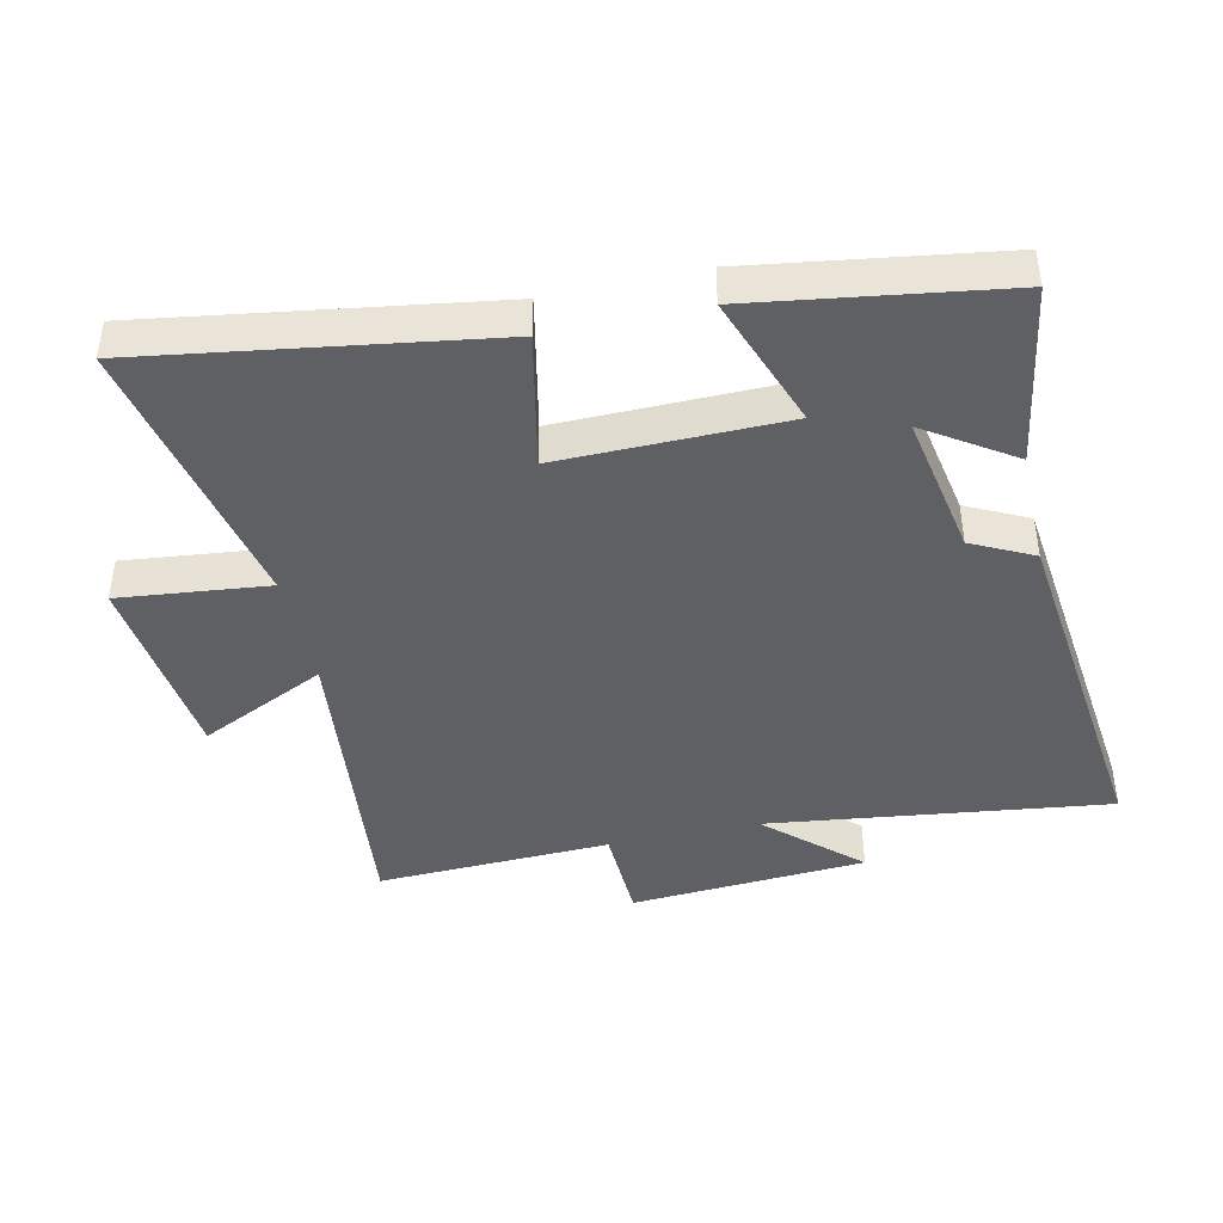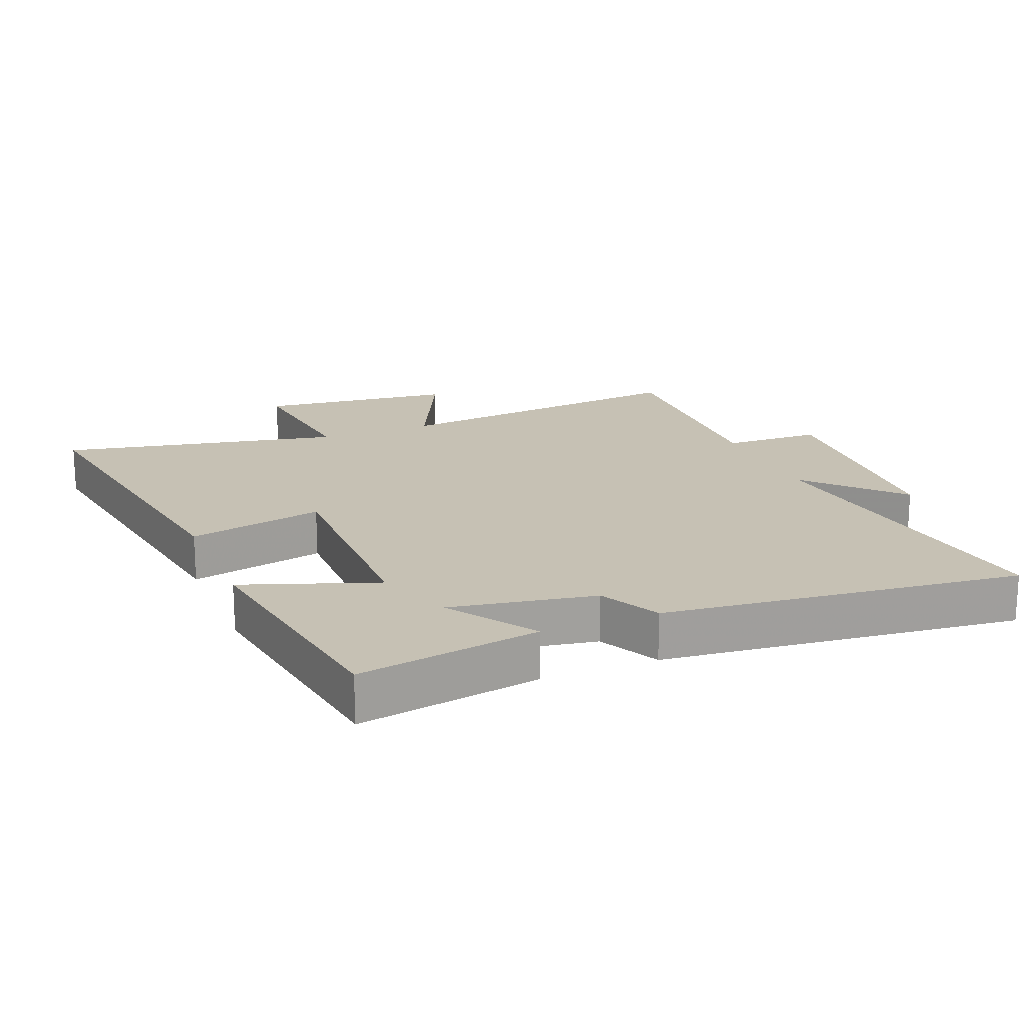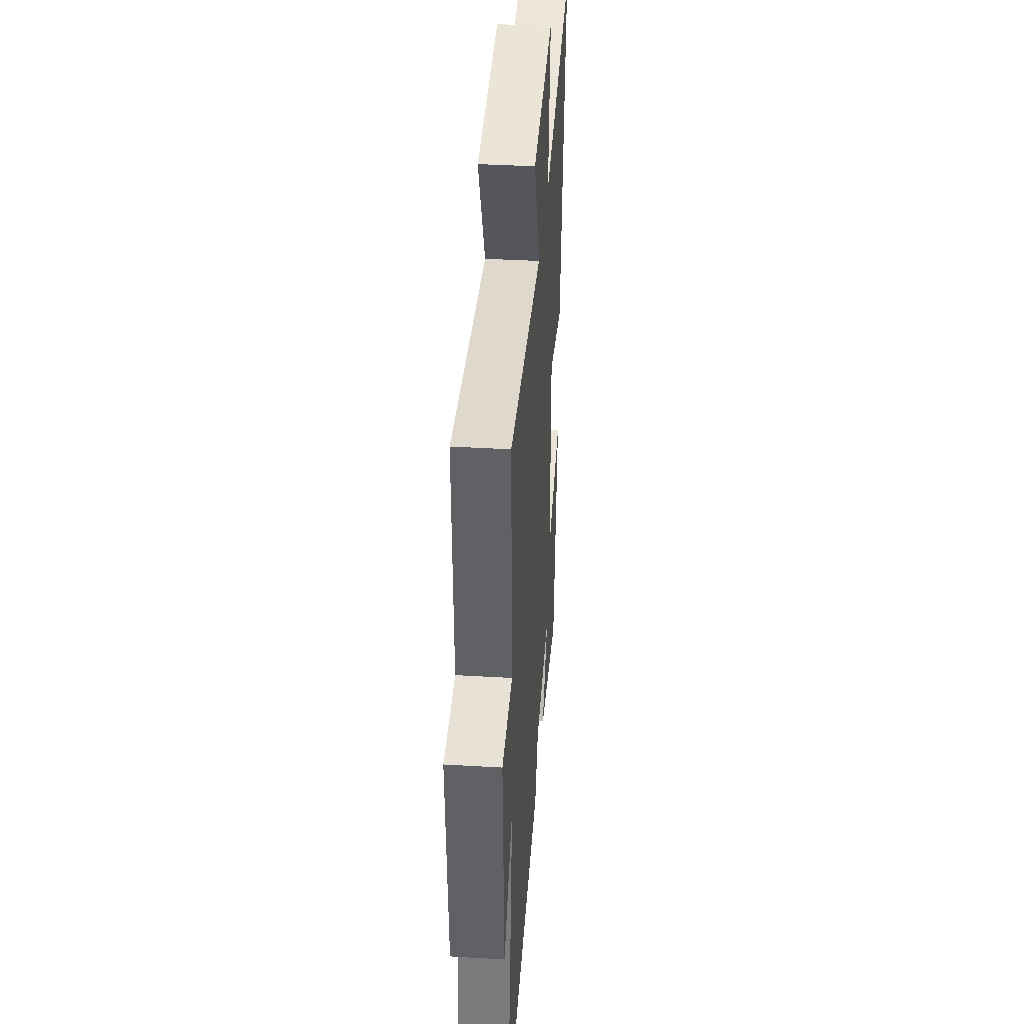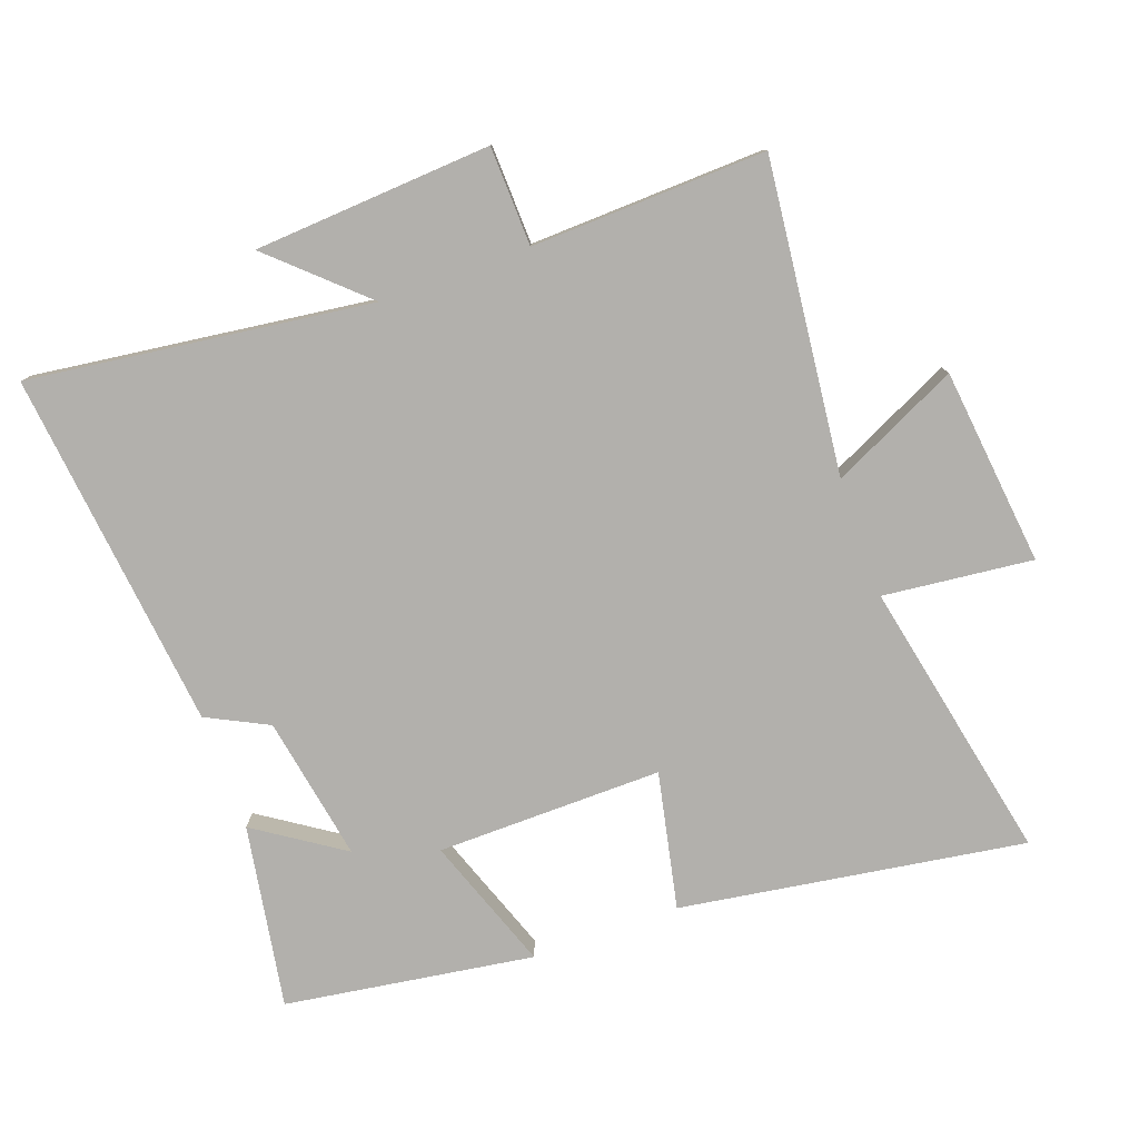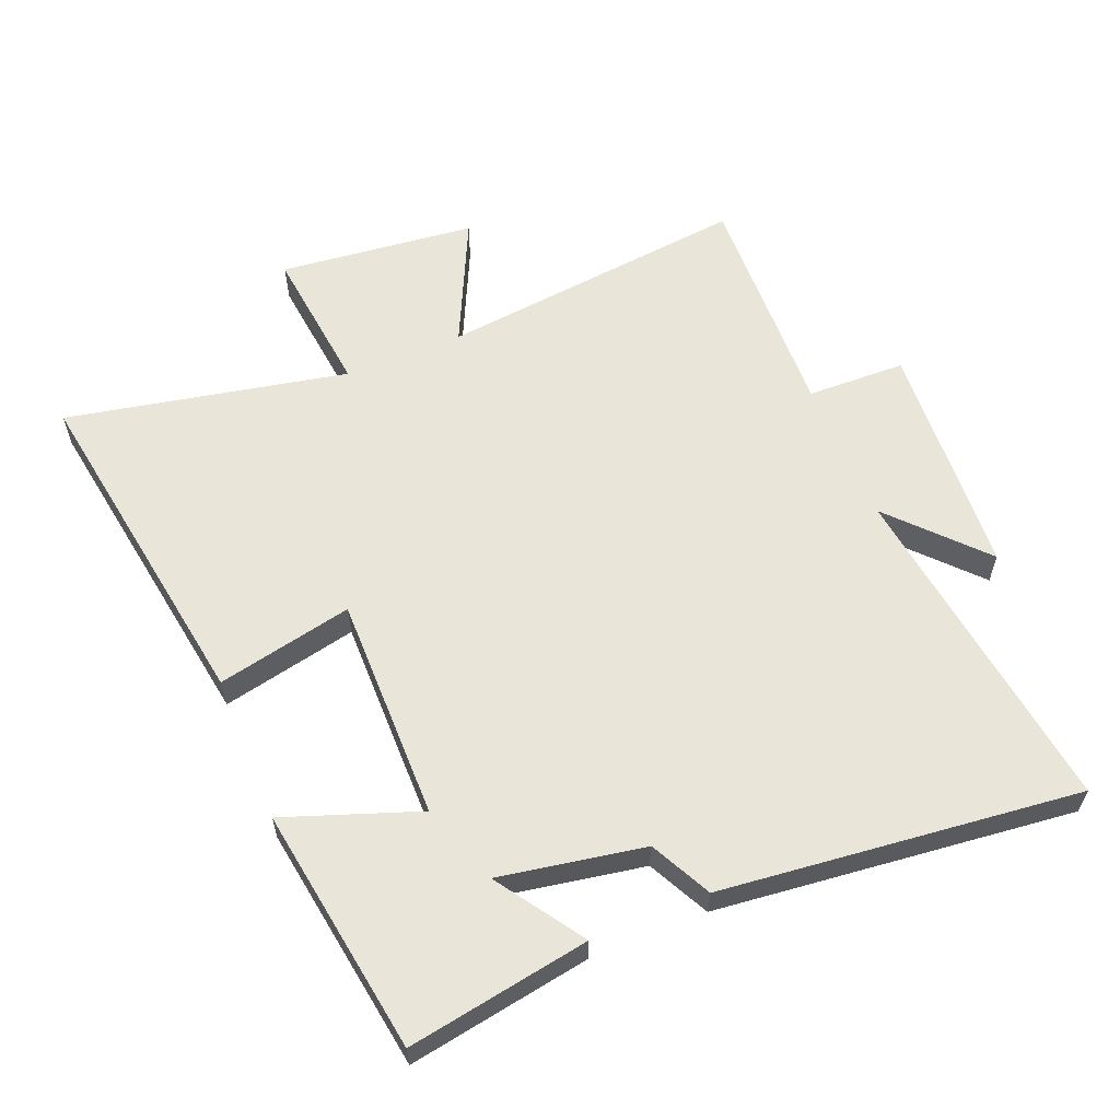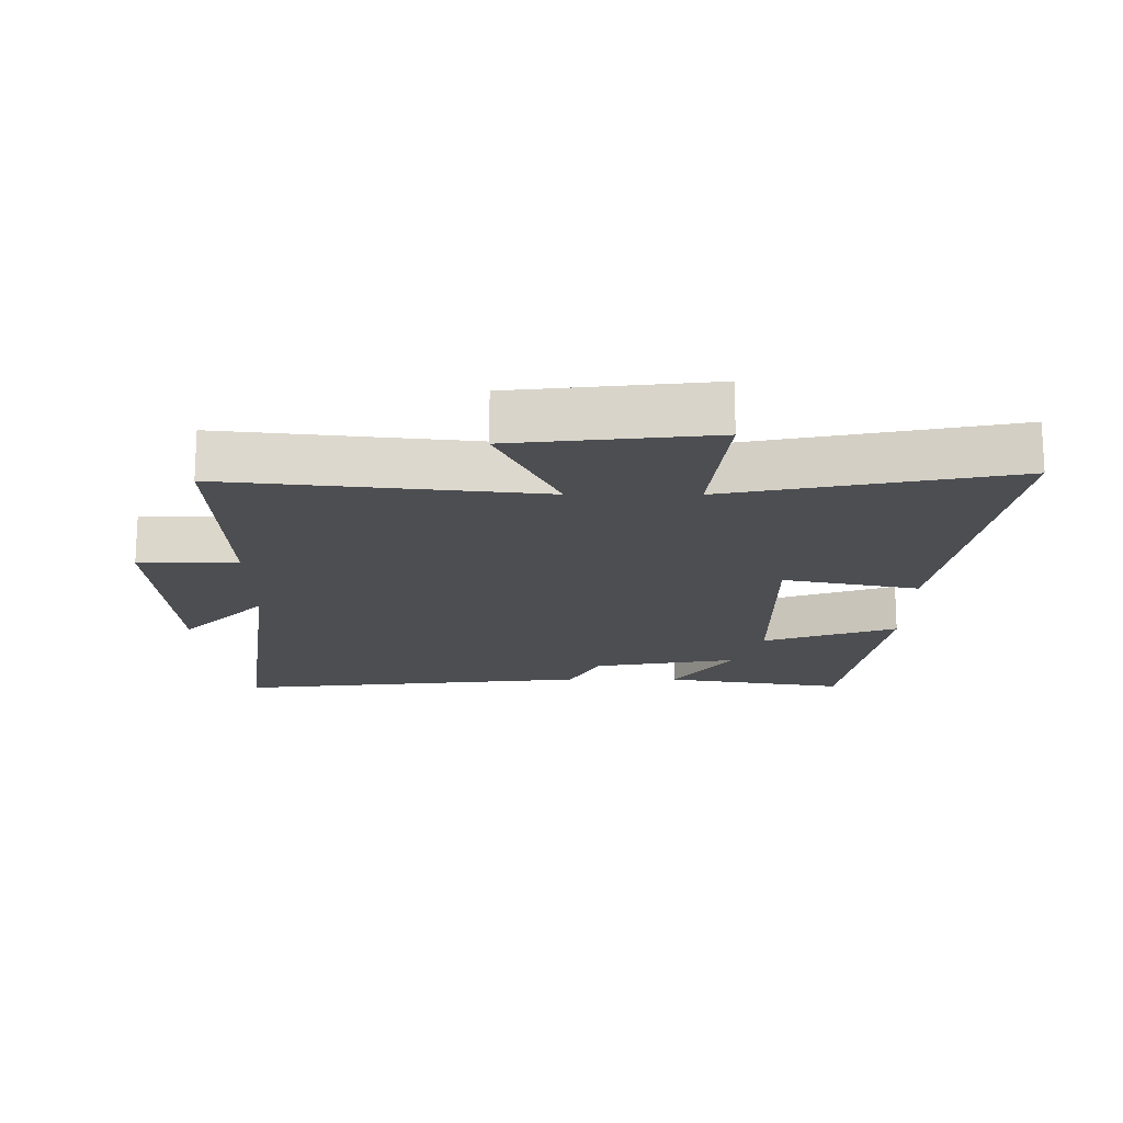
<metadata>
{"format":"obj","ext":"obj","renderer":"f3d","projection":"perspective","resolution":1024,"background":"white","views":[{"elev":-42.8,"azim":102.6,"up":"+Y"},{"elev":18.5,"azim":157.7,"up":"+Y"},{"elev":38.3,"azim":-85.7,"up":"+Z"},{"elev":-78.7,"azim":-70.2,"up":"+Y"},{"elev":59.7,"azim":157.6,"up":"+Y"},{"elev":-17.0,"azim":-0.3,"up":"+Y"}]}
</metadata>
<code>
v -0.513 0.07 0.552
v -0.035 0.07 0.5
v -0.128 0.07 0.695
v 0.174 0.07 0.729
v 0.149 0.07 0.5
v 0.581 0.07 0.589
v 0.5 0.07 0.062
v 0.291 0.07 0.106
v 0.295 0.07 -0.24
v 0.5 0.07 -0.166
v 0.443 0.07 -0.547
v 0.163 0.07 -0.5
v 0.252 0.07 -0.366
v 0.03 0.07 -0.406
v -0.017 0.07 -0.5
v -0.568 0.07 -0.562
v -0.5 0.07 -0.038
v -0.628 0.07 -0.177
v -0.652 0.07 0.187
v -0.5 0.07 0.192
v -0.513 0 0.552
v -0.035 0 0.5
v -0.128 0 0.695
v 0.174 0 0.729
v 0.149 0 0.5
v 0.581 0 0.589
v 0.5 0 0.062
v 0.291 0 0.106
v 0.295 0 -0.24
v 0.5 0 -0.166
v 0.443 0 -0.547
v 0.163 0 -0.5
v 0.252 0 -0.366
v 0.03 0 -0.406
v -0.017 0 -0.5
v -0.568 0 -0.562
v -0.5 0 -0.038
v -0.628 0 -0.177
v -0.652 0 0.187
v -0.5 0 0.192
f 17 18 19 20
f 14 15 16 17
f 13 14 17 20
f 10 11 12 13
f 9 10 13
f 20 1 2
f 13 20 2
f 9 13 2
f 8 9 2
f 5 6 7 8
f 2 3 4 5
f 2 5 8
f 40 39 38 37
f 37 36 35 34
f 40 37 34 33
f 33 32 31 30
f 33 30 29
f 22 21 40
f 22 40 33
f 22 33 29
f 22 29 28
f 28 27 26 25
f 25 24 23 22
f 28 25 22
f 1 21 22 2
f 2 22 23 3
f 3 23 24 4
f 4 24 25 5
f 5 25 26 6
f 6 26 27 7
f 7 27 28 8
f 8 28 29 9
f 9 29 30 10
f 10 30 31 11
f 11 31 32 12
f 12 32 33 13
f 13 33 34 14
f 14 34 35 15
f 15 35 36 16
f 16 36 37 17
f 17 37 38 18
f 18 38 39 19
f 19 39 40 20
f 20 40 21 1

</code>
